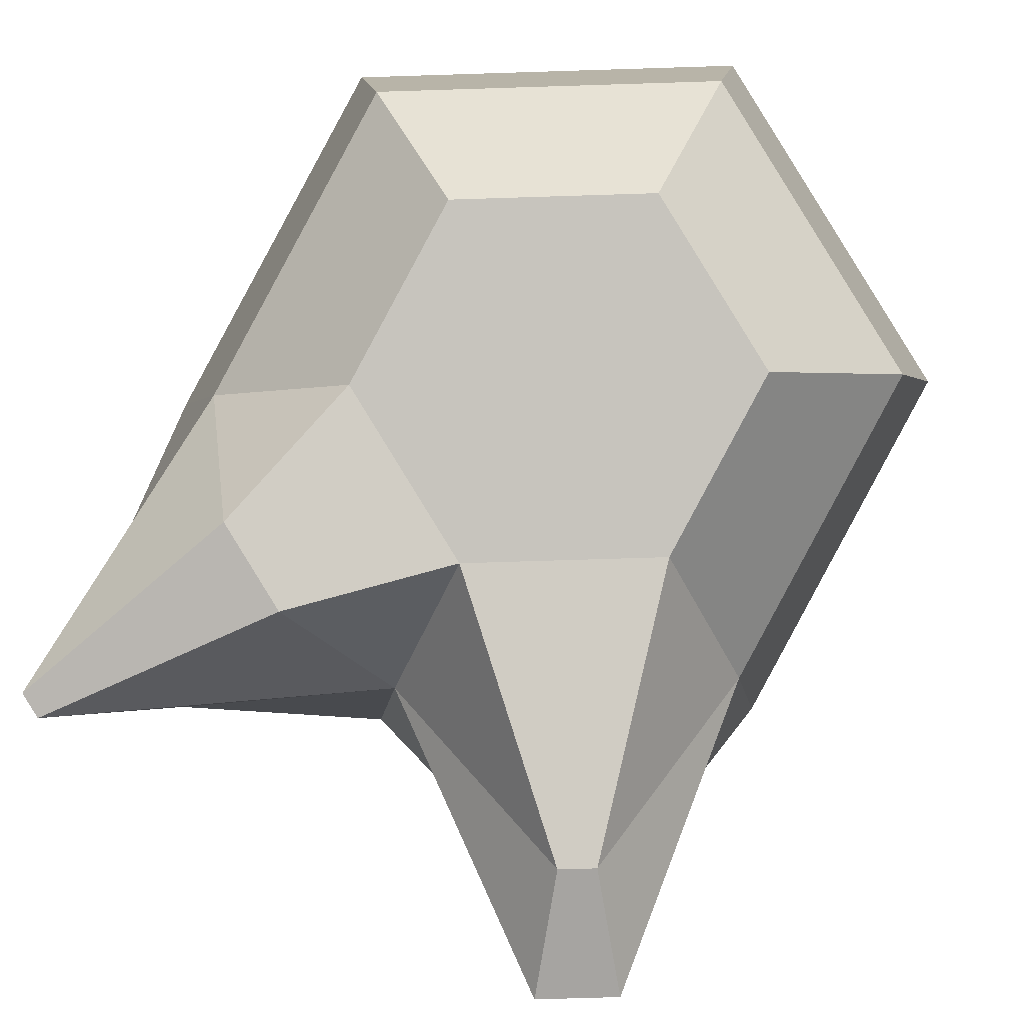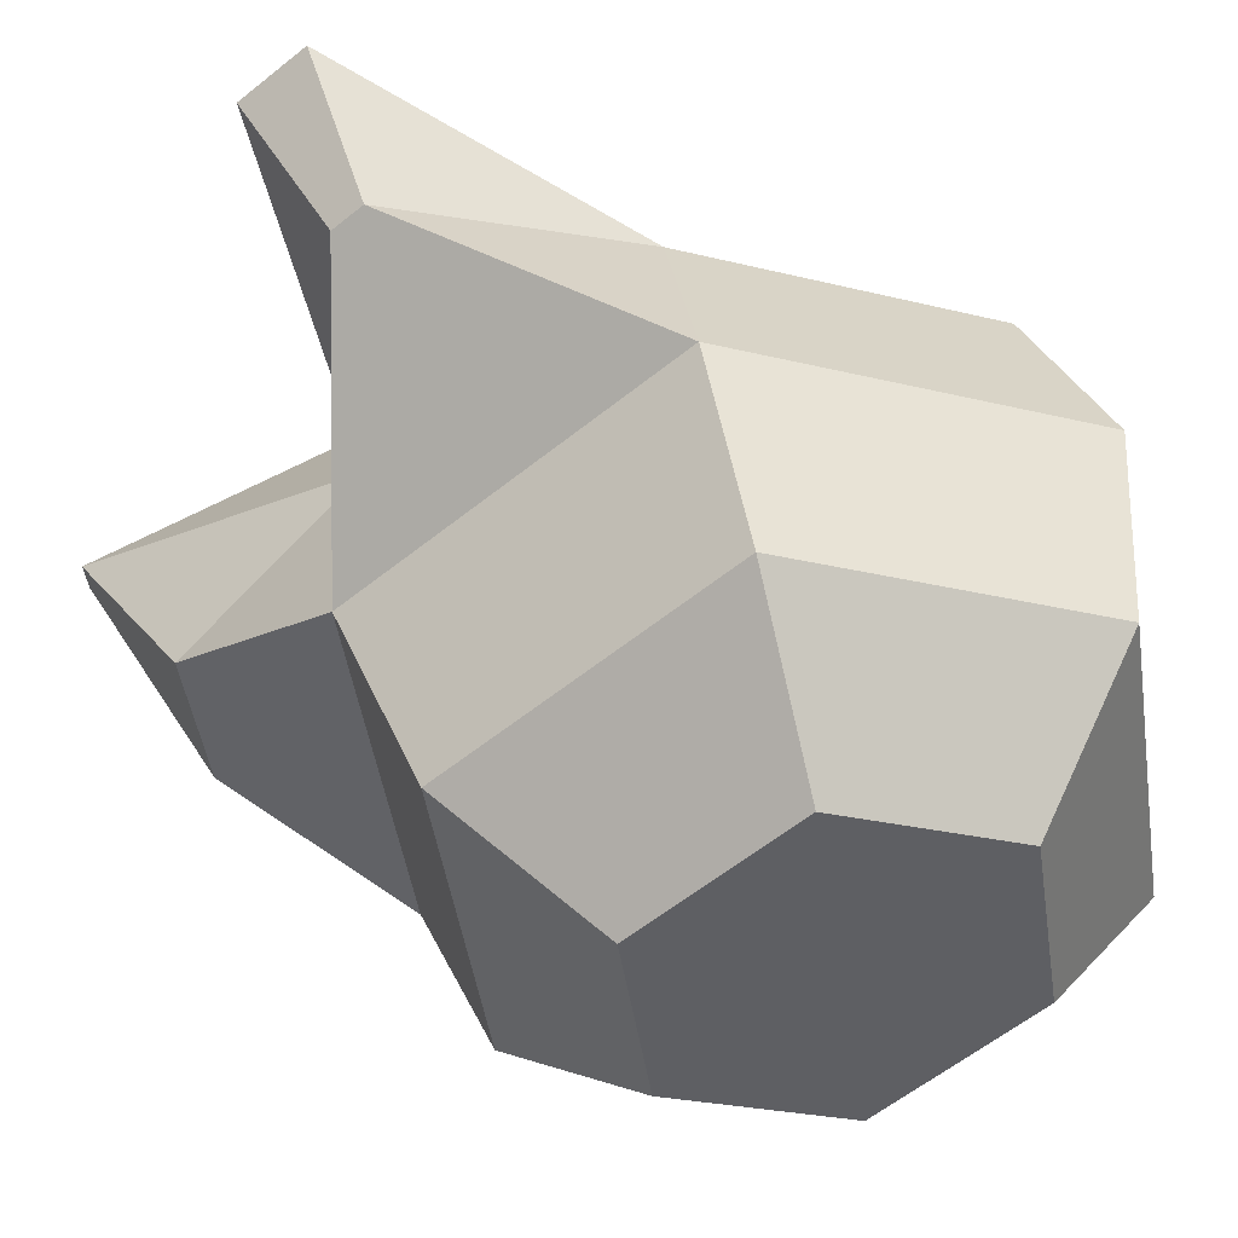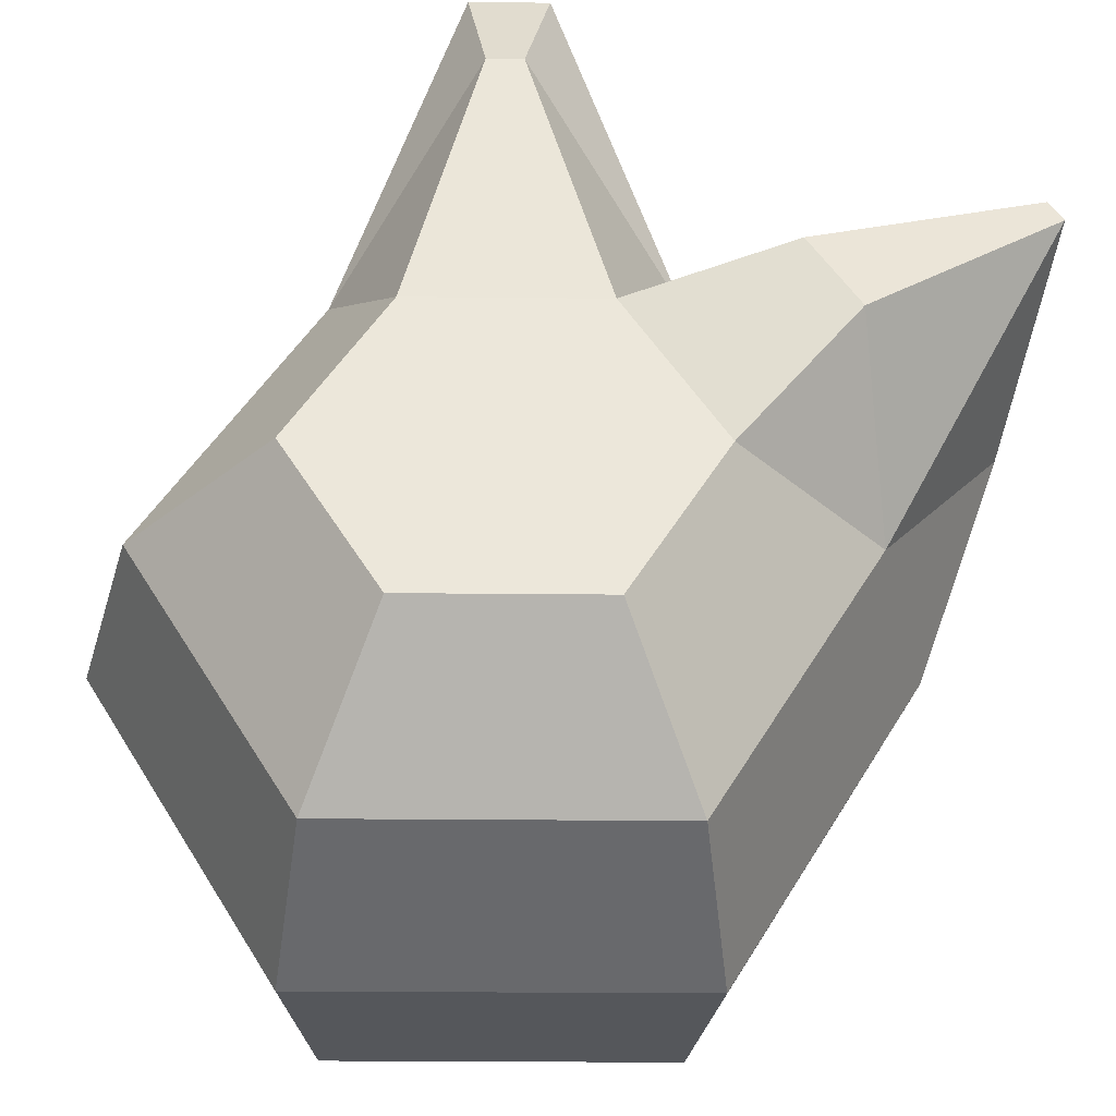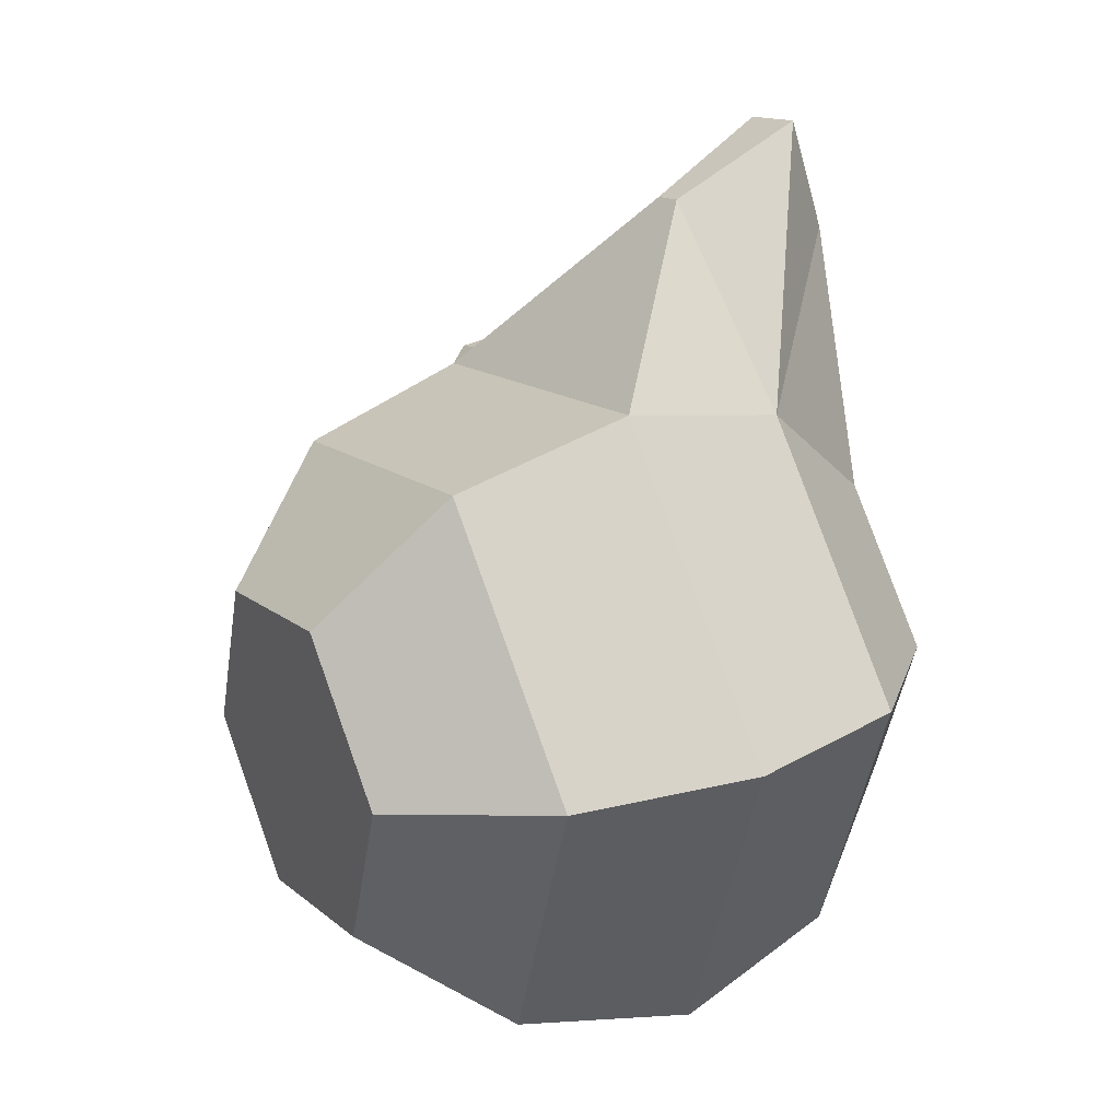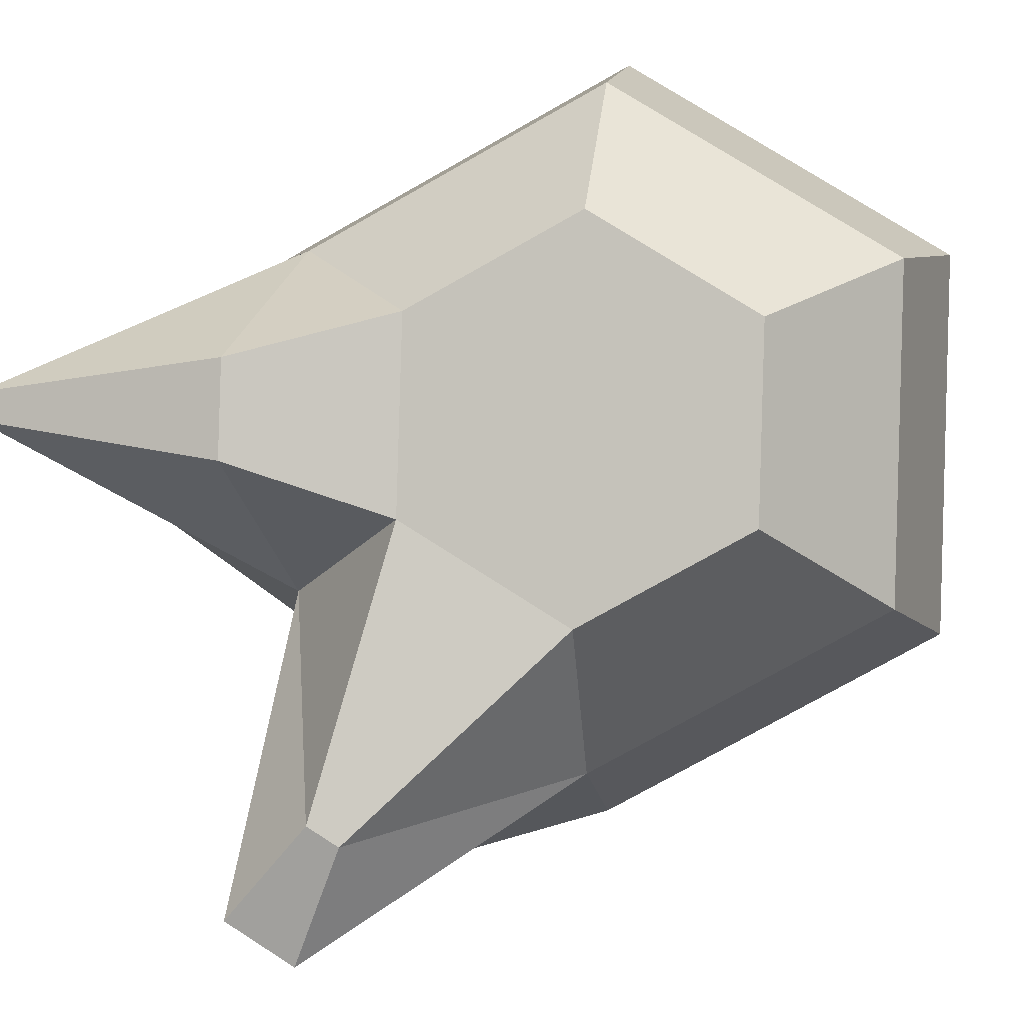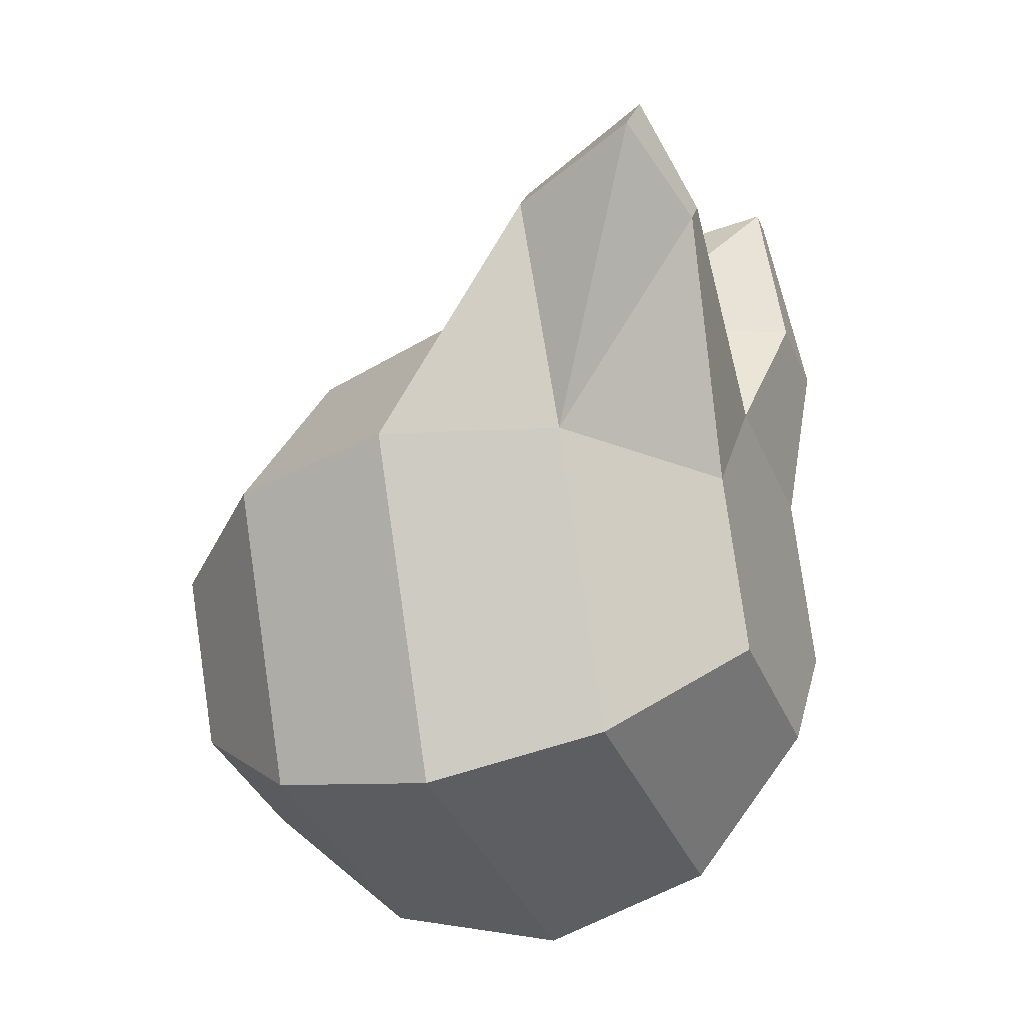
<metadata>
{"format":"obj","ext":"obj","renderer":"f3d","projection":"perspective","resolution":1024,"background":"white","views":[{"elev":75.9,"azim":11.5,"up":"+Y"},{"elev":-57.4,"azim":52.6,"up":"+Y"},{"elev":64.5,"azim":-167.0,"up":"+Y"},{"elev":-1.6,"azim":60.7,"up":"+Z"},{"elev":77.1,"azim":45.7,"up":"+Y"},{"elev":11.1,"azim":104.4,"up":"+Z"}]}
</metadata>
<code>
v -0.4157 0.5995 -0.03527
v -0.4121 0.5891 -0.05156
v -0.4114 0.5719 -0.06091
v -0.4136 0.5524 -0.06082
v -0.4183 0.5359 -0.0513
v -0.4028 0.5956 -0.02192
v -0.3898 0.5824 -0.02843
v -0.3856 0.5641 -0.03421
v -0.3913 0.5457 -0.03769
v -0.4054 0.532 -0.03795
v -0.3968 0.5557 0.001042
v -0.401 0.5384 -0.007162
v -0.411 0.5278 -0.02032
v -0.4268 0.5911 -2.5e-05
v -0.4337 0.5551 0.009586
v -0.433 0.5378 0.000237
v -0.4294 0.5275 -0.01605
v -0.4397 0.595 -0.01338
v -0.4538 0.5813 -0.01364
v -0.4595 0.5628 -0.01712
v -0.4553 0.5445 -0.02289
v -0.4423 0.5313 -0.0294
v -0.4341 0.5992 -0.031
v -0.4441 0.5886 -0.04416
v -0.4483 0.5713 -0.05237
v -0.4456 0.5518 -0.05342
v -0.4367 0.5355 -0.04703
v -0.4084 0.5914 -0.004297
v -0.3995 0.5751 0.002091
v -0.4315 0.5746 0.00949
v -0.4616 0.5869 0.02075
v -0.4634 0.5874 0.01886
v -0.4415 0.5936 0.008062
v -0.4522 0.5658 0.01397
v -0.4479 0.5956 0.001453
v -0.4621 0.5688 0.003719
v -0.405 0.5811 0.03426
v -0.4126 0.5809 0.03601
v -0.4093 0.5875 0.02404
v -0.4084 0.5686 0.02525
v -0.4128 0.5874 0.02485
v -0.4119 0.5685 0.02605
f 17 27 5
f 3 9 4
f 1 7 2
f 5 9 10
f 2 8 3
f 6 29 7
f 9 13 10
f 7 11 8
f 1 28 6
f 8 12 9
f 13 16 17
f 30 42 38
f 11 16 12
f 28 41 39
f 16 22 17
f 19 35 18
f 15 21 16
f 20 34 36
f 22 26 27
f 19 25 20
f 1 18 14
f 20 26 21
f 18 24 19
f 27 4 5
f 24 3 25
f 25 4 26
f 23 2 24
f 13 5 10
f 31 36 34
f 31 35 32
f 30 33 31
f 18 33 14
f 19 36 32
f 30 34 15
f 37 42 40
f 37 41 38
f 29 40 11
f 11 42 15
f 30 41 14
f 29 39 37
f 17 22 27
f 3 8 9
f 1 6 7
f 5 4 9
f 2 7 8
f 6 28 29
f 9 12 13
f 7 29 11
f 1 14 28
f 8 11 12
f 13 12 16
f 30 15 42
f 11 15 16
f 28 14 41
f 16 21 22
f 19 32 35
f 15 20 21
f 20 15 34
f 22 21 26
f 19 24 25
f 1 23 18
f 20 25 26
f 18 23 24
f 27 26 4
f 24 2 3
f 25 3 4
f 23 1 2
f 13 17 5
f 31 32 36
f 31 33 35
f 30 14 33
f 18 35 33
f 19 20 36
f 30 31 34
f 37 38 42
f 37 39 41
f 29 37 40
f 11 40 42
f 30 38 41
f 29 28 39

</code>
